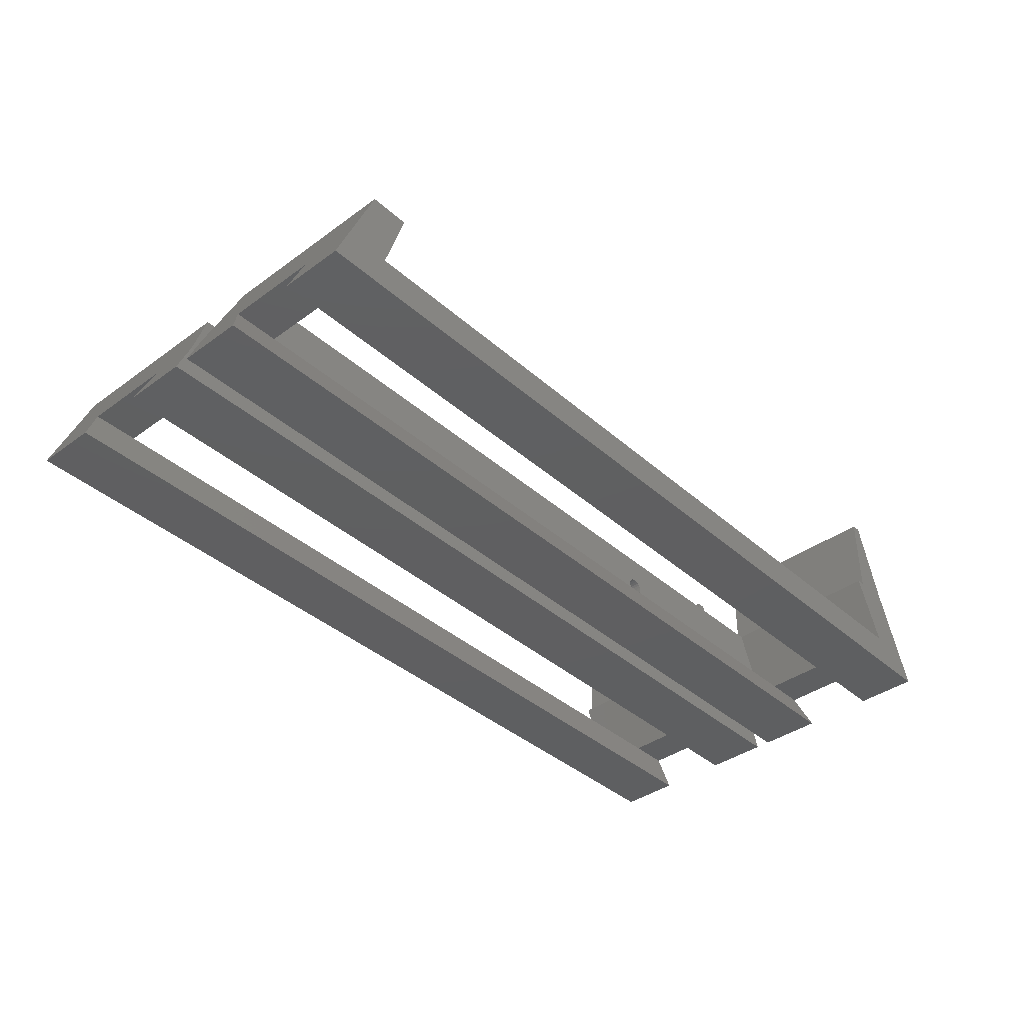
<metadata>
{"format":"stl","ext":"stl","renderer":"f3d","projection":"perspective","resolution":1024,"background":"white","views":[{"elev":-38.9,"azim":132.3,"up":"+Z"}]}
</metadata>
<code>
# stl→obj: 428 verts, 904 faces
v -27.79 -0.5028 -1.651e-15
v 30.69 -0.5031 9.984e-07
v -27.79 -4.879 -1.381e-15
v 30.69 -4.879 -1.381e-15
v -30.69 -0.5028 -1.651e-15
v -30.69 -4.879 -1.381e-15
v 29.8 -0.5056 2.234
v -27.06 -0.506 2.235
v 29.8 -3.992 2.229
v -24.58 -3.992 2.237
v 26.8 -3.992 2.237
v -29.88 -3.992 2.23
v -29.88 -0.506 2.235
v -27.13 -3.993 2.237
v -24.58 -2.517 2.239
v 26.8 -2.517 2.239
v -27.13 -2.517 2.239
v 27.97 -1.834 6.813
v 27.97 -3.999 6.81
v -10.34 -0.9146 3.644
v 26.8 -10.15 2.229
v 29.8 -10.15 2.221
v 25.38 -2.523 6.813
v 25.38 -3.999 6.811
v -29.88 -10.15 2.222
v -27.13 -10.15 2.229
v -28.21 -1.835 6.816
v -28.21 -3.999 6.813
v -25.85 -1.835 6.816
v -25.28 -3.999 6.812
v -25.28 -2.523 6.814
v -10.17 -1.009 3.97
v 25.38 -10.16 6.802
v -11.29 -2.519 3.724
v -11.89 -2.519 4.331
v -11.86 -2.519 4.143
v -11.78 -2.519 3.974
v -10.79 -2.519 3.974
v -10.93 -2.519 3.84
v -11.64 -2.519 3.84
v -11.47 -2.519 3.754
v -11.1 -2.519 3.754
v -28.21 -10.16 6.804
v -25.28 -10.16 6.803
v 27.97 -10.16 6.802
v 25.38 -13.99 6.797
v 26.79 -13.99 2.224
v 30.69 -9.795 2.999e-06
v -10.71 -2.519 4.143
v -10.68 -2.519 4.331
v -11.86 -2.52 4.518
v -10.71 -2.52 4.518
v -11.78 -2.52 4.687
v -10.79 -2.52 4.687
v -11.64 -2.52 4.822
v -10.93 -2.52 4.822
v -11.47 -2.52 4.908
v -11.1 -2.52 4.908
v -11.29 -2.52 4.937
v -30.69 -9.795 2.999e-06
v -26.48 -1.844 12.65
v -26.48 -4.007 12.65
v -12.46 -1.115 4.333
v -12.4 -1.009 3.97
v -25.85 -1.844 12.65
v -25.85 -3.999 6.812
v -25.85 -10.16 6.804
v -25.28 -13.99 6.798
v -27.13 -13.99 2.224
v 27.97 -14.01 6.797
v 30.69 -13.98 -8.257e-16
v 29.8 -13.99 2.215
v -27.93 -7.745 7.734
v -27.92 -7.347 7.797
v -27.86 -6.988 7.981
v -28.21 -13.99 6.799
v -29.88 -13.99 2.216
v -30.69 -13.98 1.997e-06
v -27.55 -6.459 9.023
v -25.85 -7.742 8.414
v -25.85 -4.007 12.65
v -25.85 -13.99 6.798
v -11.97 -1.39 5.281
v -12.23 -1.314 5.022
v -10.11 -1.114 4.333
v -27.92 -8.142 7.796
v -27.67 -6.522 8.625
v -27.43 -6.523 9.42
v -25.85 -7.555 8.444
v -25.85 -7.93 8.443
v -25.85 -14 12.65
v -25.85 -10.17 12.65
v -26.48 -14 12.65
v -27.27 -7.745 7.734
v -27.27 -8.142 7.796
v -27.86 -8.501 7.979
v -27.27 -7.347 7.797
v -26.48 -10.17 12.65
v -27.27 -6.459 9.023
v -27.27 -6.522 8.625
v -27.78 -6.704 8.266
v -27.27 -6.523 9.42
v -27.34 -6.684 9.735
v -25.85 -7.386 8.53
v -27.28 -7.742 8.414
v -27.28 -7.555 8.444
v -25.85 -8.099 8.529
v -27.28 -7.93 8.443
v -25.85 -7.136 9.022
v -25.85 -8.32 9.207
v -25.85 -8.35 9.02
v -25.85 -8.32 8.832
v -10.17 -1.22 4.695
v -27.27 -8.501 7.979
v -27.78 -8.786 8.263
v -27.27 -6.988 7.981
v -27.27 -6.704 8.266
v -27.28 -7.136 9.022
v -27.28 -7.166 8.834
v -27.27 -6.684 9.735
v -27.28 -7.166 9.209
v -27.28 -6.916 9.95
v -25.85 -7.252 8.665
v -27.28 -7.386 8.53
v -25.85 -8.233 8.663
v -27.28 -8.099 8.529
v -25.85 -7.166 9.209
v -25.85 -7.166 8.834
v -25.85 -8.234 9.377
v -27.27 -8.786 8.263
v -27.67 -8.97 8.621
v -27.55 -9.033 9.019
v -27.28 -7.252 8.665
v -27.28 -7.253 9.378
v -27.28 -7.446 9.949
v -27.28 -8.222 8.652
v -25.85 -7.253 9.378
v -25.85 -8.1 9.511
v -27.28 -8.234 9.377
v -27.28 -8.32 9.207
v -27.28 -8.35 9.02
v -27.27 -8.97 8.621
v -27.43 -8.971 9.417
v -27.28 -7.389 9.513
v -27.28 -7.556 9.598
v -27.28 -7.748 9.948
v -25.85 -7.744 9.627
v -27.28 -8.32 8.832
v -25.85 -7.387 9.512
v -25.85 -7.931 9.598
v -27.28 -8.1 9.511
v -27.27 -8.789 9.776
v -27.27 -8.971 9.417
v -27.27 -9.033 9.019
v -27.33 -8.789 9.776
v -27.28 -7.387 9.512
v -27.28 -7.559 9.599
v -27.28 -8.188 9.948
v -27.28 -7.744 9.627
v -25.85 -7.556 9.598
v -27.28 -7.931 9.598
v -27.28 -8.572 9.947
v -11.65 -0.7911 3.218
v -11.97 -0.8394 3.385
v -11.65 -1.458 3.217
v -11.97 -1.458 3.384
v -11.29 -0.7745 3.161
v -11.29 -1.458 3.16
v -11.64 -1.459 3.841
v -11.47 -1.458 3.755
v -12.23 -0.9146 3.644
v -12.23 -1.458 3.643
v -10.92 -0.7911 3.218
v -10.92 -1.458 3.217
v -11.29 -1.458 3.725
v -11.78 -1.459 3.976
v -12.4 -1.459 3.97
v -10.6 -0.8394 3.385
v -10.6 -1.458 3.384
v -11.1 -1.458 3.755
v -11.86 -1.459 4.145
v -12.46 -1.459 4.332
v -10.34 -1.458 3.643
v -10.93 -1.459 3.841
v -11.89 -1.459 4.332
v -12.4 -1.22 4.695
v -12.4 -1.46 4.694
v -10.17 -1.459 3.97
v -10.79 -1.459 3.976
v -11.86 -1.459 4.52
v -12.23 -1.46 5.021
v -10.11 -1.459 4.332
v -10.71 -1.459 4.145
v -11.78 -1.46 4.689
v -11.97 -1.461 5.281
v -10.17 -1.46 4.694
v -10.68 -1.459 4.332
v -11.64 -1.46 4.823
v -11.65 -1.438 5.447
v -11.65 -1.461 5.447
v -10.34 -1.46 5.021
v -10.34 -1.314 5.021
v -10.71 -1.459 4.52
v -11.47 -1.46 4.909
v -11.29 -1.455 5.505
v -11.29 -1.461 5.505
v -10.6 -1.39 5.281
v -10.6 -1.461 5.281
v -10.79 -1.46 4.689
v -11.29 -1.46 4.939
v -10.92 -1.438 5.447
v -10.92 -1.461 5.447
v -10.93 -1.46 4.823
v -11.1 -1.46 4.909
v -27.79 0.5218 9.984e-07
v -27.79 4.898 9.984e-07
v 30.69 0.522 3.997e-06
v 30.69 4.898 9.984e-07
v -30.69 0.5218 9.984e-07
v -30.69 4.898 9.984e-07
v -27.06 0.5187 2.228
v 29.8 0.5184 2.227
v 29.8 4.005 2.232
v 26.8 4.005 2.24
v -24.58 4.005 2.24
v -29.88 0.5187 2.228
v -29.88 4.005 2.233
v -27.13 4.005 2.24
v -24.58 2.529 2.238
v 26.8 2.529 2.238
v -27.13 2.529 2.238
v 27.97 3.999 6.813
v 27.97 1.834 6.81
v -10.34 0.9234 3.638
v 26.8 10.17 2.249
v 29.8 10.17 2.24
v 25.38 2.523 6.811
v 25.38 3.999 6.813
v -29.88 10.17 2.241
v -27.13 10.17 2.249
v -28.21 3.999 6.815
v -28.21 1.835 6.812
v -25.85 1.835 6.812
v -25.28 3.999 6.815
v -25.28 2.523 6.813
v -10.17 1.017 3.965
v 25.38 10.16 6.822
v -11.29 2.527 3.723
v -11.89 2.526 4.329
v -11.86 2.527 4.142
v -11.78 2.527 3.973
v -10.93 2.527 3.838
v -10.79 2.527 3.973
v -11.64 2.527 3.838
v -11.47 2.527 3.752
v -11.1 2.527 3.752
v -28.21 10.16 6.824
v -25.28 10.16 6.823
v 27.97 10.16 6.822
v 25.38 13.99 6.827
v 26.79 14 2.254
v 30.69 9.814 1.997e-06
v -10.71 2.527 4.142
v -10.68 2.526 4.329
v -11.86 2.526 4.517
v -10.71 2.526 4.517
v -11.78 2.526 4.686
v -10.79 2.526 4.686
v -11.64 2.526 4.82
v -10.93 2.526 4.82
v -11.47 2.526 4.906
v -11.1 2.526 4.906
v -11.29 2.526 4.936
v -30.69 9.814 1.997e-06
v -26.48 1.828 12.65
v -26.48 3.991 12.65
v -12.4 1.017 3.965
v -12.46 1.121 4.327
v -25.85 1.828 12.65
v -25.85 3.999 6.815
v -25.85 10.16 6.823
v -25.28 13.99 6.828
v -27.13 14 2.254
v 27.97 14.01 6.827
v 29.8 14 2.246
v 30.69 14 9.984e-07
v -27.93 7.742 7.747
v -27.92 7.344 7.809
v -27.86 6.985 7.992
v -28.21 13.99 6.829
v -29.88 14 2.247
v -30.69 14 5.998e-06
v -27.55 6.453 9.032
v -25.85 7.738 8.427
v -25.85 3.991 12.65
v -25.85 13.99 6.829
v -12.23 1.319 5.017
v -11.97 1.394 5.276
v -10.11 1.121 4.327
v -27.92 8.14 7.81
v -27.67 6.517 8.634
v -27.43 6.516 9.43
v -25.85 7.55 8.456
v -25.85 7.925 8.457
v -25.85 13.99 12.65
v -25.85 10.15 12.65
v -26.48 13.99 12.65
v -27.27 7.742 7.747
v -27.27 8.14 7.81
v -27.86 8.498 7.994
v -27.27 7.344 7.809
v -26.48 10.15 12.65
v -27.27 6.517 8.634
v -27.27 6.453 9.032
v -27.78 6.7 8.276
v -27.27 6.516 9.43
v -27.34 6.676 9.745
v -25.85 7.381 8.542
v -27.28 7.738 8.427
v -27.28 7.55 8.456
v -25.85 8.094 8.543
v -27.28 7.925 8.457
v -25.85 7.13 9.033
v -25.85 8.314 9.222
v -25.85 8.344 9.035
v -25.85 8.314 8.847
v -10.17 1.226 4.69
v -27.27 8.498 7.994
v -27.78 8.782 8.279
v -27.27 6.985 7.992
v -27.27 6.7 8.276
v -27.28 7.16 8.845
v -27.28 7.13 9.033
v -27.27 6.676 9.745
v -27.28 7.16 9.22
v -27.28 6.907 9.96
v -25.85 7.246 8.676
v -27.28 7.381 8.542
v -25.85 8.228 8.678
v -27.28 8.094 8.543
v -25.85 7.16 9.22
v -25.85 7.16 8.845
v -25.85 8.227 9.391
v -27.27 8.782 8.279
v -27.67 8.965 8.638
v -27.55 9.027 9.036
v -27.28 7.246 8.676
v -27.28 7.245 9.39
v -27.28 7.438 9.961
v -27.28 8.217 8.666
v -25.85 7.245 9.39
v -25.85 8.093 9.525
v -27.28 8.227 9.391
v -27.28 8.314 9.222
v -27.28 8.344 9.035
v -27.27 8.965 8.638
v -27.43 8.964 9.433
v -27.28 7.382 9.525
v -27.28 7.549 9.611
v -27.28 7.739 9.961
v -25.85 7.736 9.64
v -27.28 8.314 8.847
v -25.85 7.38 9.524
v -25.85 7.924 9.611
v -27.28 8.093 9.525
v -27.27 8.78 9.792
v -27.27 8.964 9.433
v -27.27 9.027 9.036
v -27.33 8.78 9.792
v -27.28 7.38 9.524
v -27.28 7.552 9.611
v -27.28 8.18 9.962
v -27.28 7.736 9.64
v -25.85 7.549 9.611
v -27.28 7.924 9.611
v -27.28 8.563 9.962
v -11.65 0.8011 3.212
v -11.65 1.468 3.213
v -11.97 0.8489 3.378
v -11.97 1.467 3.379
v -11.29 0.7846 3.154
v -11.29 1.468 3.155
v -11.64 1.467 3.837
v -11.47 1.467 3.751
v -12.23 1.467 3.639
v -12.23 0.9234 3.638
v -10.92 1.468 3.213
v -10.92 0.8011 3.212
v -11.29 1.467 3.721
v -11.78 1.467 3.971
v -12.4 1.467 3.965
v -10.6 1.467 3.379
v -10.6 0.8489 3.378
v -11.1 1.467 3.751
v -11.86 1.466 4.14
v -12.46 1.466 4.328
v -10.34 1.467 3.639
v -10.93 1.467 3.837
v -11.89 1.466 4.328
v -12.4 1.466 4.69
v -12.4 1.226 4.69
v -10.17 1.467 3.965
v -10.79 1.467 3.971
v -11.86 1.466 4.515
v -12.23 1.465 5.017
v -10.11 1.466 4.328
v -10.71 1.466 4.14
v -11.78 1.466 4.684
v -11.97 1.465 5.276
v -10.17 1.466 4.69
v -10.68 1.466 4.328
v -11.64 1.465 4.819
v -11.65 1.442 5.443
v -11.65 1.465 5.443
v -10.34 1.465 5.017
v -10.34 1.319 5.017
v -10.71 1.466 4.515
v -11.47 1.465 4.905
v -11.29 1.458 5.5
v -11.29 1.465 5.5
v -10.6 1.465 5.276
v -10.6 1.394 5.276
v -10.79 1.466 4.684
v -11.29 1.465 4.934
v -10.92 1.465 5.443
v -10.92 1.442 5.443
v -10.93 1.465 4.819
v -11.1 1.465 4.905
f 1 2 3
f 3 2 4
f 5 1 6
f 6 1 3
f 2 1 7
f 7 1 8
f 4 2 9
f 9 2 7
f 10 3 11
f 11 3 4
f 6 12 5
f 5 12 13
f 5 13 1
f 1 13 8
f 10 14 3
f 3 14 6
f 4 9 11
f 10 11 15
f 15 11 16
f 12 6 14
f 14 10 17
f 17 10 15
f 7 18 9
f 9 18 19
f 18 7 20
f 21 11 22
f 22 11 9
f 16 11 23
f 23 11 24
f 15 16 17
f 25 12 26
f 26 12 14
f 13 12 27
f 27 12 28
f 13 27 8
f 8 27 29
f 30 14 31
f 31 14 17
f 18 20 32
f 11 21 24
f 24 21 33
f 34 17 16
f 31 17 35
f 35 17 36
f 36 17 37
f 16 38 39
f 37 17 40
f 40 17 41
f 16 39 42
f 41 17 34
f 28 12 43
f 43 12 25
f 44 26 30
f 30 26 14
f 22 9 45
f 45 9 19
f 18 23 19
f 19 23 24
f 46 33 47
f 47 33 21
f 48 21 22
f 19 24 45
f 45 24 33
f 49 23 50
f 35 51 31
f 50 23 52
f 51 53 31
f 52 23 54
f 53 55 31
f 54 23 56
f 55 57 31
f 56 23 58
f 57 59 31
f 58 23 59
f 31 59 23
f 25 26 60
f 27 28 61
f 61 28 62
f 8 63 64
f 27 61 29
f 29 61 65
f 30 66 44
f 44 66 67
f 68 69 44
f 44 69 26
f 18 29 23
f 30 31 66
f 66 31 29
f 23 29 31
f 33 46 45
f 45 46 70
f 48 22 71
f 71 22 72
f 26 21 60
f 60 21 48
f 43 73 28
f 73 74 28
f 28 74 75
f 43 25 76
f 76 25 77
f 60 78 25
f 25 78 77
f 79 62 28
f 66 80 67
f 66 29 81
f 81 29 65
f 44 67 68
f 68 67 82
f 78 69 77
f 77 69 76
f 68 82 69
f 69 82 76
f 69 47 26
f 26 47 21
f 22 45 72
f 72 45 70
f 29 83 84
f 18 32 85
f 71 72 47
f 72 70 47
f 70 46 47
f 60 48 78
f 78 48 71
f 73 43 86
f 79 28 87
f 79 88 62
f 61 62 65
f 65 62 81
f 66 89 80
f 67 80 90
f 82 67 91
f 91 67 92
f 69 78 47
f 47 78 71
f 76 82 93
f 93 82 91
f 73 86 94
f 94 86 95
f 86 43 96
f 73 94 74
f 74 94 97
f 43 76 98
f 98 76 93
f 99 79 100
f 100 79 87
f 28 101 87
f 79 99 88
f 88 99 102
f 62 88 103
f 66 104 89
f 105 80 106
f 106 80 89
f 67 90 107
f 108 90 105
f 105 90 80
f 81 109 66
f 92 67 110
f 110 67 111
f 111 67 112
f 98 93 92
f 92 93 91
f 18 85 113
f 114 95 96
f 96 95 86
f 105 94 108
f 108 94 95
f 96 43 115
f 74 97 75
f 75 97 116
f 94 105 97
f 97 105 106
f 28 75 101
f 100 87 117
f 117 87 101
f 118 99 119
f 119 99 100
f 88 102 103
f 103 102 120
f 118 121 99
f 99 121 102
f 62 103 122
f 81 62 92
f 92 62 98
f 66 123 104
f 106 89 124
f 124 89 104
f 67 107 125
f 126 107 108
f 108 107 90
f 81 127 109
f 66 109 128
f 92 110 129
f 130 114 115
f 115 114 96
f 108 95 126
f 126 95 114
f 43 131 115
f 117 101 116
f 116 101 75
f 124 116 106
f 106 116 97
f 43 98 132
f 117 133 100
f 100 133 119
f 119 128 118
f 118 128 109
f 122 103 120
f 134 120 121
f 121 120 102
f 118 109 121
f 121 109 127
f 62 122 135
f 62 135 98
f 66 128 123
f 124 104 133
f 133 104 123
f 67 125 112
f 126 136 107
f 107 136 125
f 81 137 127
f 92 129 138
f 129 110 139
f 139 110 140
f 110 111 140
f 140 111 141
f 142 130 131
f 131 130 115
f 126 114 136
f 136 114 130
f 43 132 131
f 116 124 117
f 117 124 133
f 132 98 143
f 133 123 119
f 119 123 128
f 120 134 122
f 122 134 144
f 121 127 134
f 134 127 137
f 122 144 135
f 135 144 145
f 98 135 146
f 92 147 81
f 112 125 148
f 148 125 136
f 81 149 137
f 92 138 150
f 138 129 151
f 151 129 139
f 139 140 152
f 152 140 153
f 111 112 141
f 141 112 148
f 140 141 153
f 153 141 154
f 131 132 142
f 142 132 154
f 142 148 130
f 130 148 136
f 132 143 154
f 154 143 153
f 143 98 155
f 137 149 134
f 134 149 156
f 145 157 135
f 98 146 158
f 135 157 146
f 146 157 159
f 92 150 147
f 81 147 160
f 81 160 149
f 150 138 161
f 161 138 151
f 151 139 162
f 162 139 152
f 143 155 153
f 153 155 152
f 148 142 141
f 141 142 154
f 162 155 98
f 134 156 144
f 156 149 144
f 149 160 144
f 144 160 145
f 159 157 147
f 145 160 157
f 160 147 157
f 158 162 98
f 158 146 161
f 161 146 159
f 147 150 159
f 159 150 161
f 161 151 158
f 158 151 162
f 155 162 152
f 163 164 165
f 165 164 166
f 167 163 168
f 168 163 165
f 169 170 166
f 166 170 165
f 164 171 166
f 166 171 172
f 167 168 173
f 173 168 174
f 170 175 170
f 165 170 168
f 170 175 168
f 169 166 169
f 172 176 166
f 176 169 166
f 171 64 172
f 172 64 177
f 173 174 178
f 178 174 179
f 180 174 180
f 168 175 174
f 175 180 174
f 176 172 176
f 177 181 172
f 181 176 172
f 64 63 177
f 177 63 182
f 183 20 179
f 179 20 178
f 180 184 174
f 174 184 179
f 181 177 181
f 182 185 177
f 185 181 177
f 63 186 182
f 182 186 187
f 188 32 183
f 183 32 20
f 184 189 184
f 179 184 183
f 184 189 183
f 190 185 190
f 187 190 182
f 190 185 182
f 186 84 187
f 187 84 191
f 192 85 188
f 188 85 32
f 193 188 193
f 189 193 189
f 183 189 188
f 189 193 188
f 194 190 194
f 191 194 187
f 194 190 187
f 84 83 191
f 191 83 195
f 196 113 192
f 192 113 85
f 193 197 188
f 188 197 192
f 198 194 198
f 195 198 191
f 198 194 191
f 83 199 195
f 195 199 200
f 201 202 196
f 196 202 113
f 197 203 192
f 192 203 196
f 204 198 200
f 200 198 195
f 199 205 200
f 200 205 206
f 202 201 207
f 207 201 208
f 209 201 209
f 203 209 203
f 196 203 201
f 203 209 201
f 204 200 204
f 206 210 200
f 210 204 200
f 211 212 205
f 205 212 206
f 207 208 211
f 211 208 212
f 213 208 213
f 201 209 208
f 209 213 208
f 214 210 214
f 212 214 206
f 214 210 206
f 213 214 208
f 208 214 212
f 34 16 42
f 23 49 16
f 16 49 38
f 53 51 194
f 194 51 190
f 51 35 190
f 190 35 185
f 35 36 185
f 185 36 181
f 36 37 181
f 181 37 176
f 37 40 176
f 176 40 169
f 55 53 198
f 198 53 194
f 57 55 204
f 204 55 198
f 59 57 210
f 210 57 204
f 58 59 214
f 214 59 210
f 56 58 213
f 213 58 214
f 54 56 209
f 209 56 213
f 52 54 203
f 203 54 209
f 50 52 197
f 197 52 203
f 49 50 193
f 193 50 197
f 38 49 189
f 189 49 193
f 39 38 184
f 184 38 189
f 42 39 180
f 180 39 184
f 34 42 175
f 175 42 180
f 41 34 170
f 170 34 175
f 40 41 169
f 169 41 170
f 171 8 64
f 63 29 186
f 164 8 171
f 163 8 164
f 167 8 163
f 29 199 83
f 29 205 199
f 18 205 29
f 18 211 205
f 18 207 211
f 18 202 207
f 202 18 113
f 7 173 178
f 7 167 173
f 7 8 167
f 20 7 178
f 186 29 84
f 29 63 8
f 215 216 217
f 217 216 218
f 219 220 215
f 215 220 216
f 221 215 222
f 222 215 217
f 222 217 223
f 223 217 218
f 218 216 224
f 224 216 225
f 226 227 219
f 219 227 220
f 221 226 215
f 215 226 219
f 220 228 216
f 216 228 225
f 218 224 223
f 225 229 224
f 224 229 230
f 227 228 220
f 228 231 225
f 225 231 229
f 232 233 223
f 223 233 222
f 233 234 222
f 235 236 224
f 224 236 223
f 230 237 224
f 224 237 238
f 229 231 230
f 239 240 227
f 227 240 228
f 241 227 242
f 242 227 226
f 243 242 221
f 221 242 226
f 244 245 228
f 228 245 231
f 233 246 234
f 224 238 235
f 235 238 247
f 248 230 231
f 245 249 231
f 249 250 231
f 250 251 231
f 230 252 253
f 251 254 231
f 254 255 231
f 230 256 252
f 255 248 231
f 241 257 227
f 227 257 239
f 258 244 240
f 240 244 228
f 236 259 223
f 223 259 232
f 238 237 232
f 232 237 233
f 260 261 247
f 247 261 235
f 262 236 235
f 232 259 238
f 238 259 247
f 263 264 237
f 249 245 265
f 264 266 237
f 265 245 267
f 266 268 237
f 267 245 269
f 268 270 237
f 269 245 271
f 270 272 237
f 271 245 273
f 272 273 237
f 245 237 273
f 239 274 240
f 242 275 241
f 241 275 276
f 221 277 278
f 279 275 243
f 243 275 242
f 244 258 280
f 280 258 281
f 282 258 283
f 283 258 240
f 233 237 243
f 244 280 245
f 280 243 245
f 237 245 243
f 284 260 259
f 259 260 247
f 285 236 286
f 286 236 262
f 240 274 235
f 235 274 262
f 257 241 287
f 287 241 288
f 241 289 288
f 257 290 239
f 239 290 291
f 291 292 239
f 239 292 274
f 293 241 276
f 280 281 294
f 280 295 243
f 243 295 279
f 258 282 281
f 281 282 296
f 292 291 283
f 291 290 283
f 282 283 296
f 290 296 283
f 283 240 261
f 261 240 235
f 284 259 285
f 285 259 236
f 243 297 298
f 233 299 246
f 286 261 285
f 285 261 284
f 261 260 284
f 274 292 262
f 262 292 286
f 287 300 257
f 293 301 241
f 293 276 302
f 295 276 279
f 279 276 275
f 280 294 303
f 281 304 294
f 296 305 281
f 281 305 306
f 286 292 261
f 261 292 283
f 290 307 296
f 296 307 305
f 287 308 300
f 300 308 309
f 300 310 257
f 311 308 288
f 288 308 287
f 257 312 290
f 290 312 307
f 301 293 313
f 313 293 314
f 241 301 315
f 316 314 302
f 302 314 293
f 276 317 302
f 280 303 318
f 319 320 294
f 294 320 303
f 281 321 304
f 322 319 304
f 304 319 294
f 295 280 323
f 306 324 281
f 324 325 281
f 325 326 281
f 312 306 307
f 307 306 305
f 233 327 299
f 328 310 309
f 309 310 300
f 309 308 322
f 322 308 319
f 310 329 257
f 330 311 289
f 289 311 288
f 320 319 311
f 311 319 308
f 241 315 289
f 315 301 331
f 331 301 313
f 313 314 332
f 332 314 333
f 334 316 317
f 317 316 302
f 333 314 335
f 335 314 316
f 276 336 317
f 295 306 276
f 276 306 312
f 280 318 337
f 320 338 303
f 303 338 318
f 281 339 321
f 340 322 321
f 321 322 304
f 295 323 341
f 280 342 323
f 306 343 324
f 344 329 328
f 328 329 310
f 328 309 340
f 340 309 322
f 257 329 345
f 289 315 330
f 330 315 331
f 311 330 320
f 320 330 338
f 257 346 312
f 332 347 313
f 313 347 331
f 332 333 342
f 342 333 323
f 336 334 317
f 316 334 335
f 335 334 348
f 333 335 323
f 323 335 341
f 276 349 336
f 276 312 349
f 280 337 342
f 338 347 318
f 318 347 337
f 281 326 339
f 340 321 350
f 350 321 339
f 295 341 351
f 306 352 343
f 343 353 324
f 324 353 354
f 324 354 325
f 325 354 355
f 356 345 344
f 344 345 329
f 344 328 350
f 350 328 340
f 257 345 346
f 347 338 331
f 331 338 330
f 346 357 312
f 347 332 337
f 337 332 342
f 358 348 336
f 336 348 334
f 335 348 341
f 341 348 351
f 359 358 349
f 349 358 336
f 312 360 349
f 306 295 361
f 350 339 362
f 362 339 326
f 295 351 363
f 306 364 352
f 352 365 343
f 343 365 353
f 353 366 354
f 354 366 367
f 325 355 326
f 326 355 362
f 354 367 355
f 355 367 368
f 345 356 346
f 346 356 368
f 350 362 344
f 344 362 356
f 346 368 357
f 357 368 367
f 357 369 312
f 351 348 363
f 363 348 370
f 359 349 371
f 312 372 360
f 373 371 360
f 360 371 349
f 306 361 364
f 295 374 361
f 295 363 374
f 364 375 352
f 352 375 365
f 366 353 376
f 376 353 365
f 357 367 369
f 369 367 366
f 368 356 355
f 355 356 362
f 376 312 369
f 348 358 370
f 359 374 358
f 370 358 363
f 358 374 363
f 359 371 374
f 374 371 361
f 371 373 361
f 372 312 376
f 372 375 360
f 360 375 373
f 361 373 364
f 364 373 375
f 375 372 365
f 365 372 376
f 369 366 376
f 377 378 379
f 379 378 380
f 381 382 377
f 377 382 378
f 383 380 384
f 384 380 378
f 385 386 380
f 380 386 379
f 387 382 388
f 388 382 381
f 384 378 384
f 378 382 384
f 382 389 384
f 383 390 383
f 385 380 390
f 380 383 390
f 391 277 385
f 385 277 386
f 392 387 393
f 393 387 388
f 394 389 394
f 382 387 389
f 387 394 389
f 390 395 390
f 391 385 395
f 385 390 395
f 396 278 391
f 391 278 277
f 397 392 234
f 234 392 393
f 394 387 398
f 398 387 392
f 395 399 395
f 396 391 399
f 391 395 399
f 400 401 396
f 396 401 278
f 402 397 246
f 246 397 234
f 398 392 398
f 397 403 392
f 392 403 398
f 404 400 404
f 400 396 404
f 396 399 404
f 405 297 400
f 400 297 401
f 406 402 299
f 299 402 246
f 403 397 403
f 407 403 407
f 402 407 397
f 397 407 403
f 408 405 408
f 405 400 408
f 400 404 408
f 409 298 405
f 405 298 297
f 410 406 327
f 327 406 299
f 407 402 411
f 411 402 406
f 412 409 412
f 405 408 409
f 409 408 412
f 298 409 413
f 413 409 414
f 415 410 416
f 416 410 327
f 411 406 417
f 417 406 410
f 418 414 412
f 412 414 409
f 413 414 419
f 419 414 420
f 421 415 422
f 422 415 416
f 417 410 417
f 423 417 423
f 410 415 417
f 415 423 417
f 418 424 418
f 420 414 424
f 414 418 424
f 420 425 419
f 419 425 426
f 425 421 426
f 426 421 422
f 427 423 427
f 415 421 423
f 421 427 423
f 428 425 428
f 425 420 428
f 420 424 428
f 427 421 428
f 428 421 425
f 248 256 230
f 237 230 263
f 230 253 263
f 267 408 265
f 265 408 404
f 265 404 249
f 249 404 399
f 249 399 250
f 250 399 395
f 250 395 251
f 251 395 390
f 251 390 254
f 254 390 383
f 269 412 267
f 267 412 408
f 271 418 269
f 269 418 412
f 273 424 271
f 271 424 418
f 272 428 273
f 273 428 424
f 270 427 272
f 272 427 428
f 268 423 270
f 270 423 427
f 266 417 268
f 268 417 423
f 264 411 266
f 266 411 417
f 263 407 264
f 264 407 411
f 253 403 263
f 263 403 407
f 252 398 253
f 253 398 403
f 256 394 252
f 252 394 398
f 248 389 256
f 256 389 394
f 255 384 248
f 248 384 389
f 254 383 255
f 255 383 384
f 386 277 221
f 278 401 243
f 379 386 221
f 377 379 221
f 381 377 221
f 243 298 413
f 243 413 419
f 233 243 419
f 233 419 426
f 233 426 422
f 233 422 416
f 416 327 233
f 222 393 388
f 222 388 381
f 222 381 221
f 234 393 222
f 401 297 243
f 243 221 278

</code>
